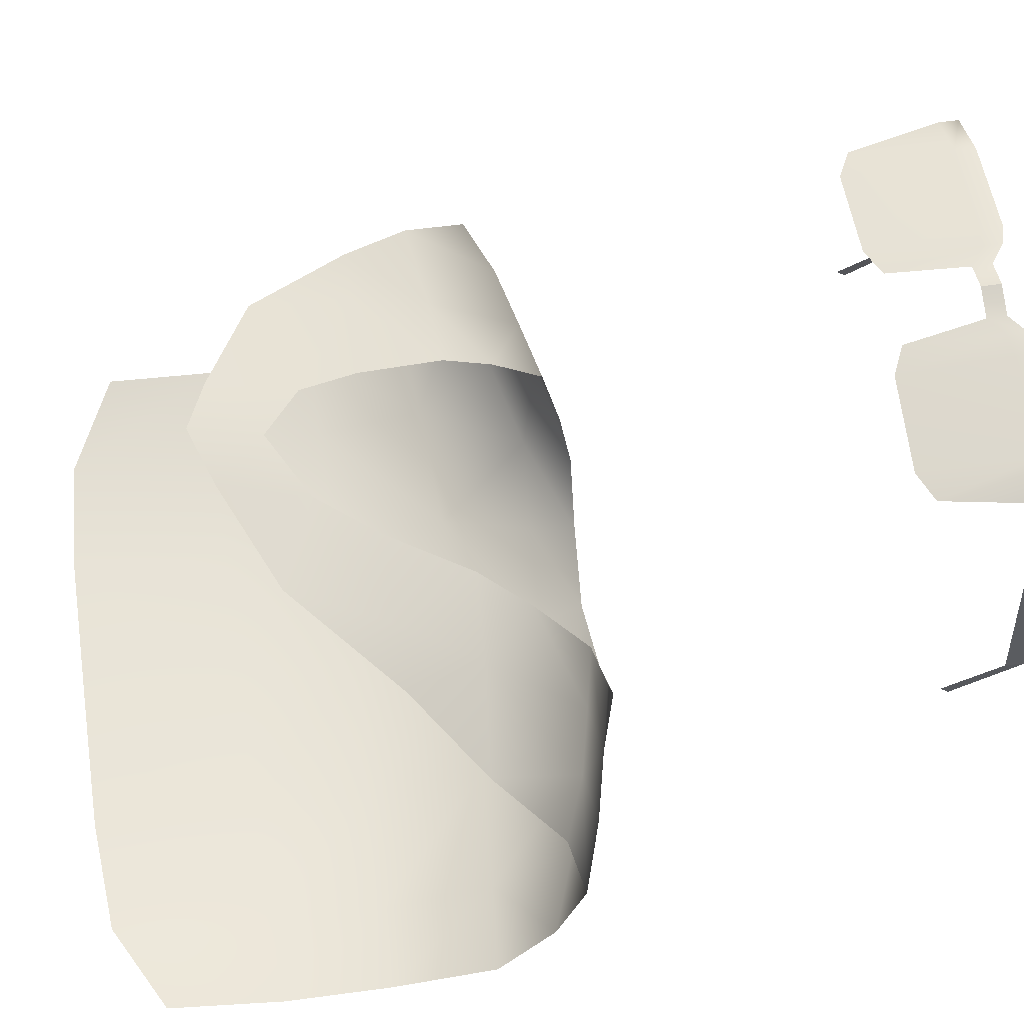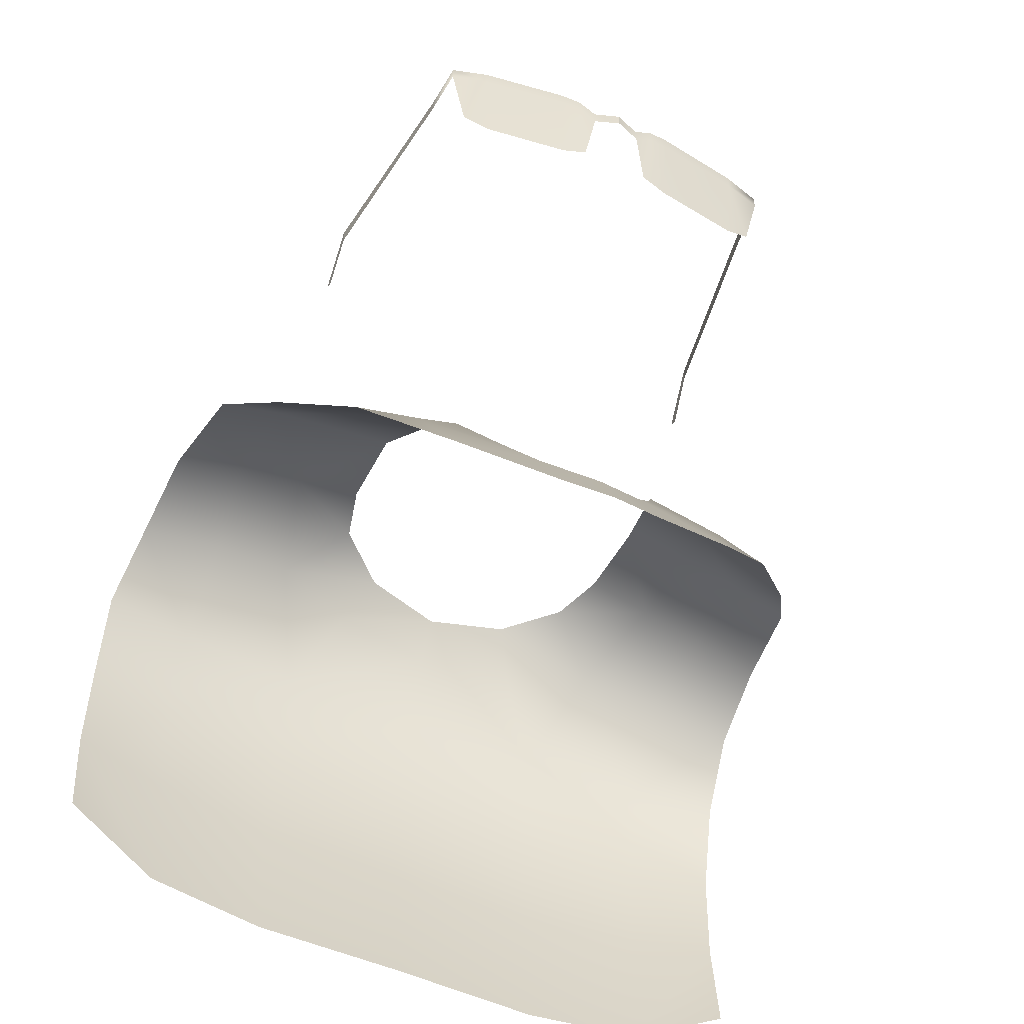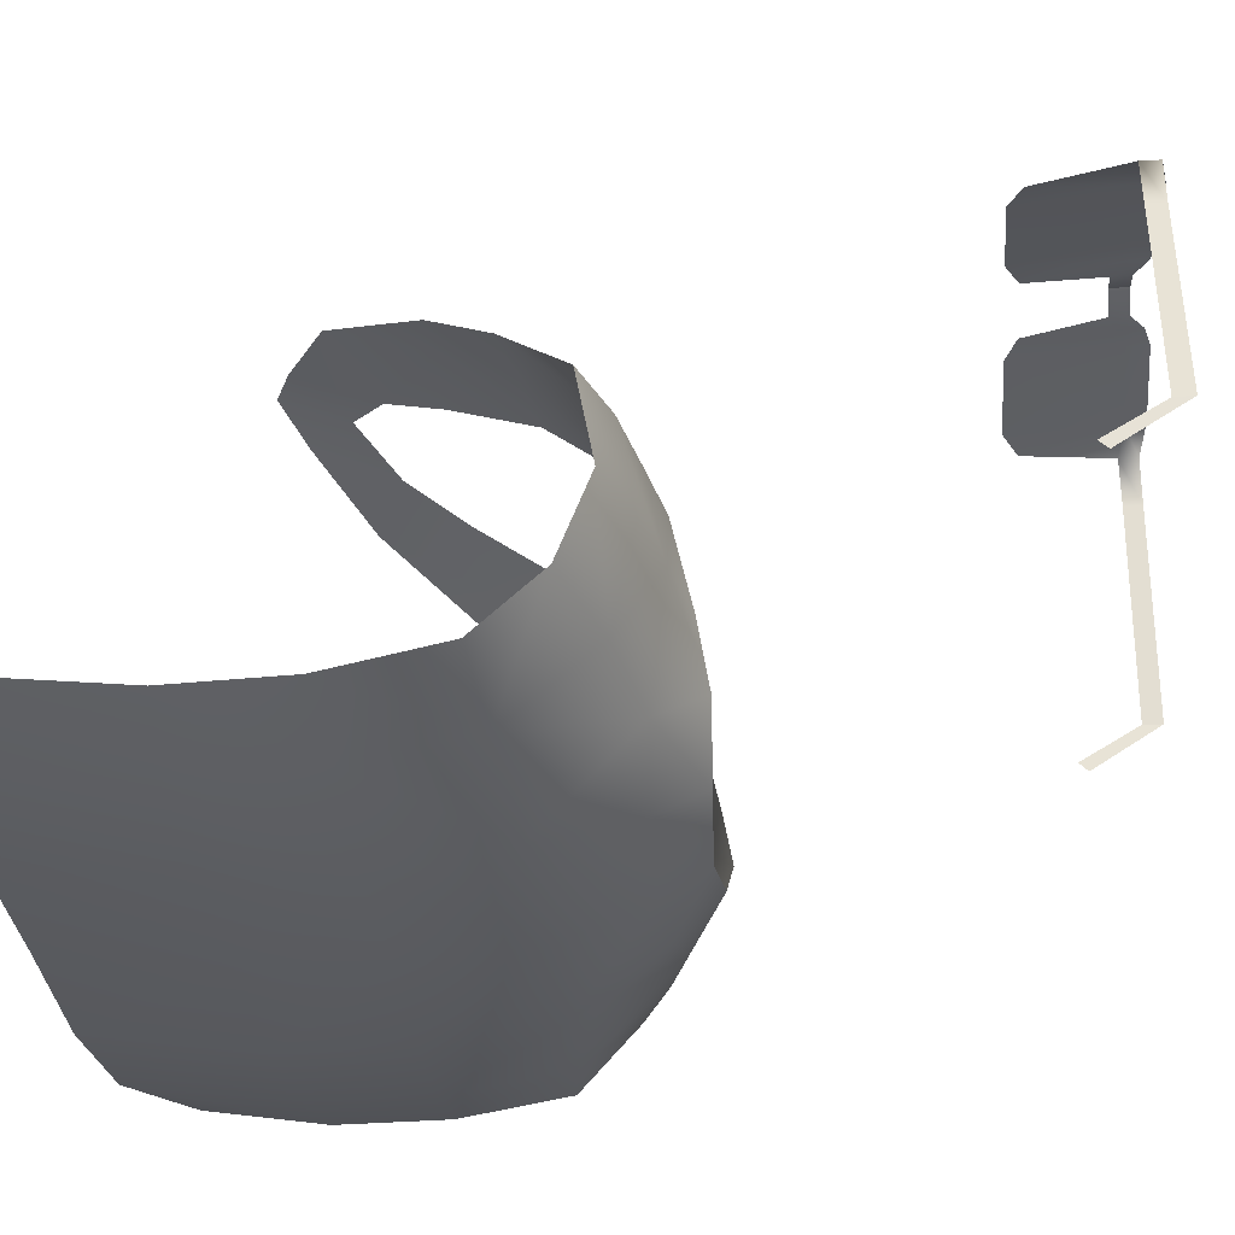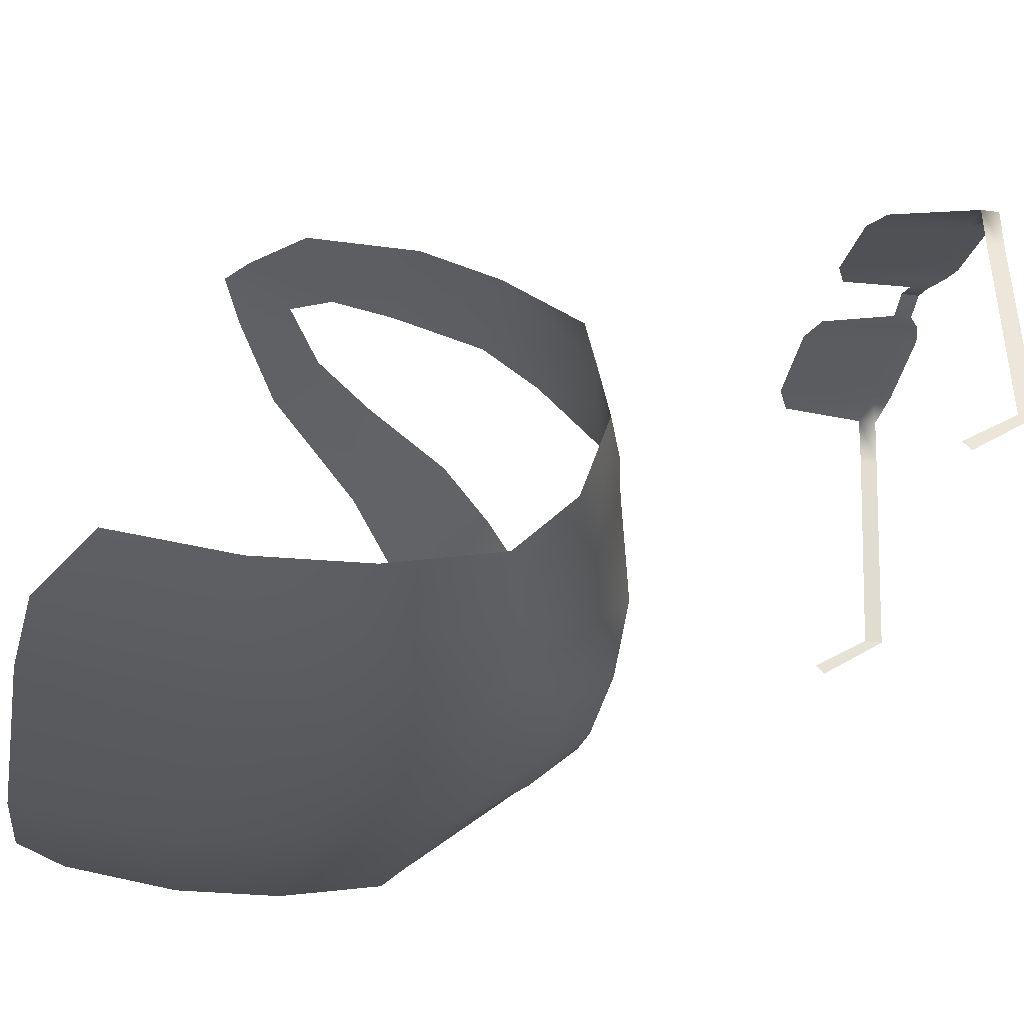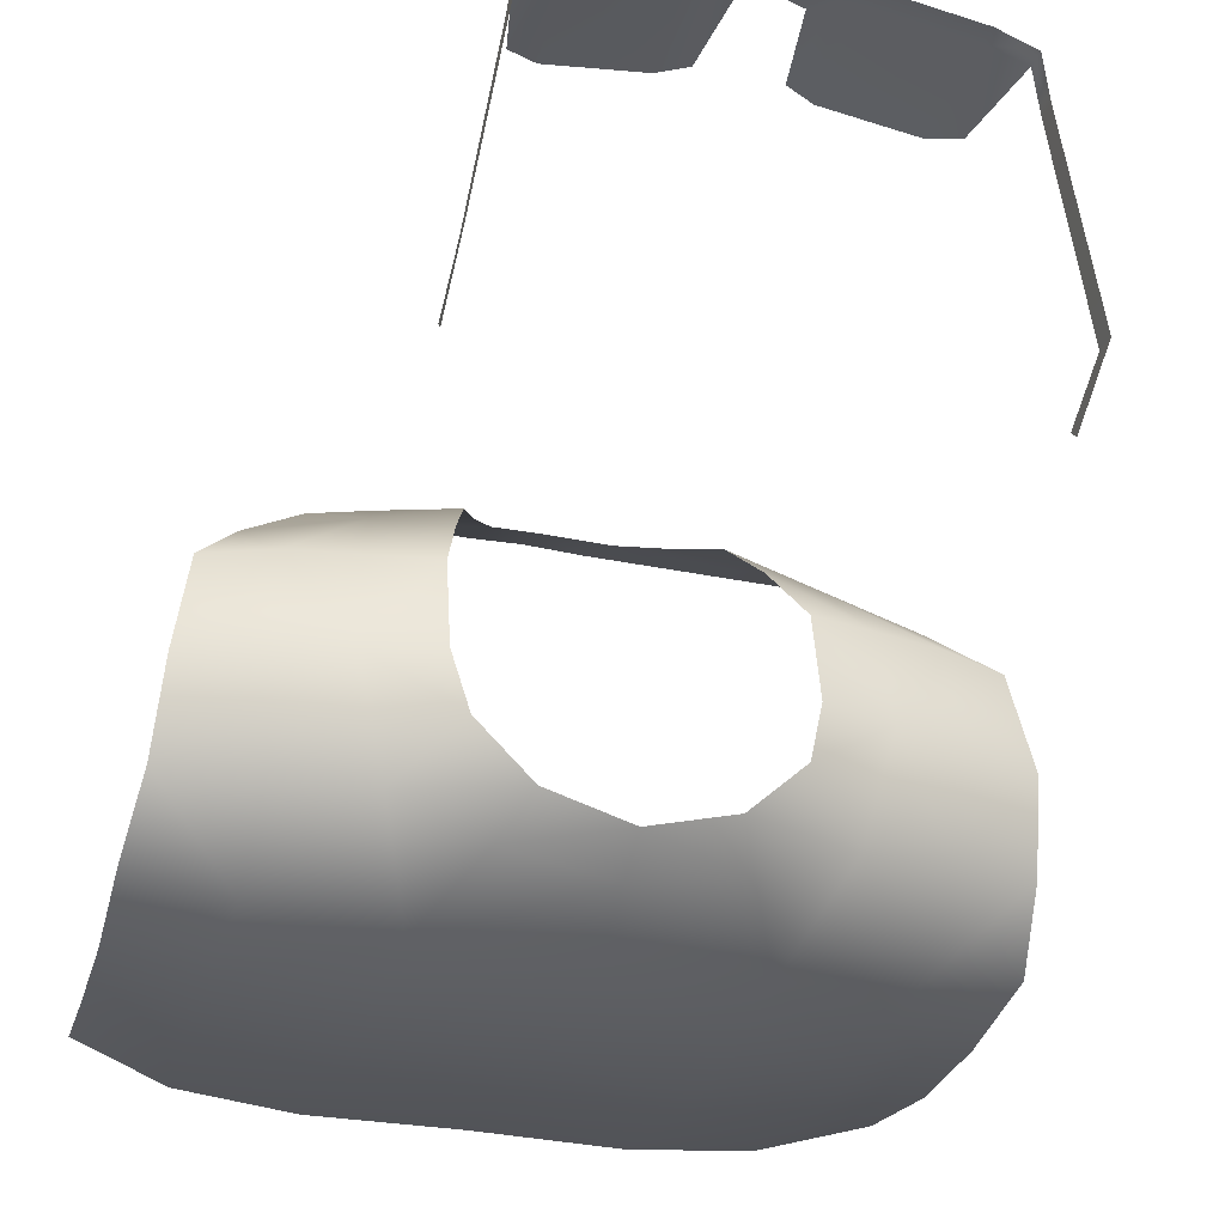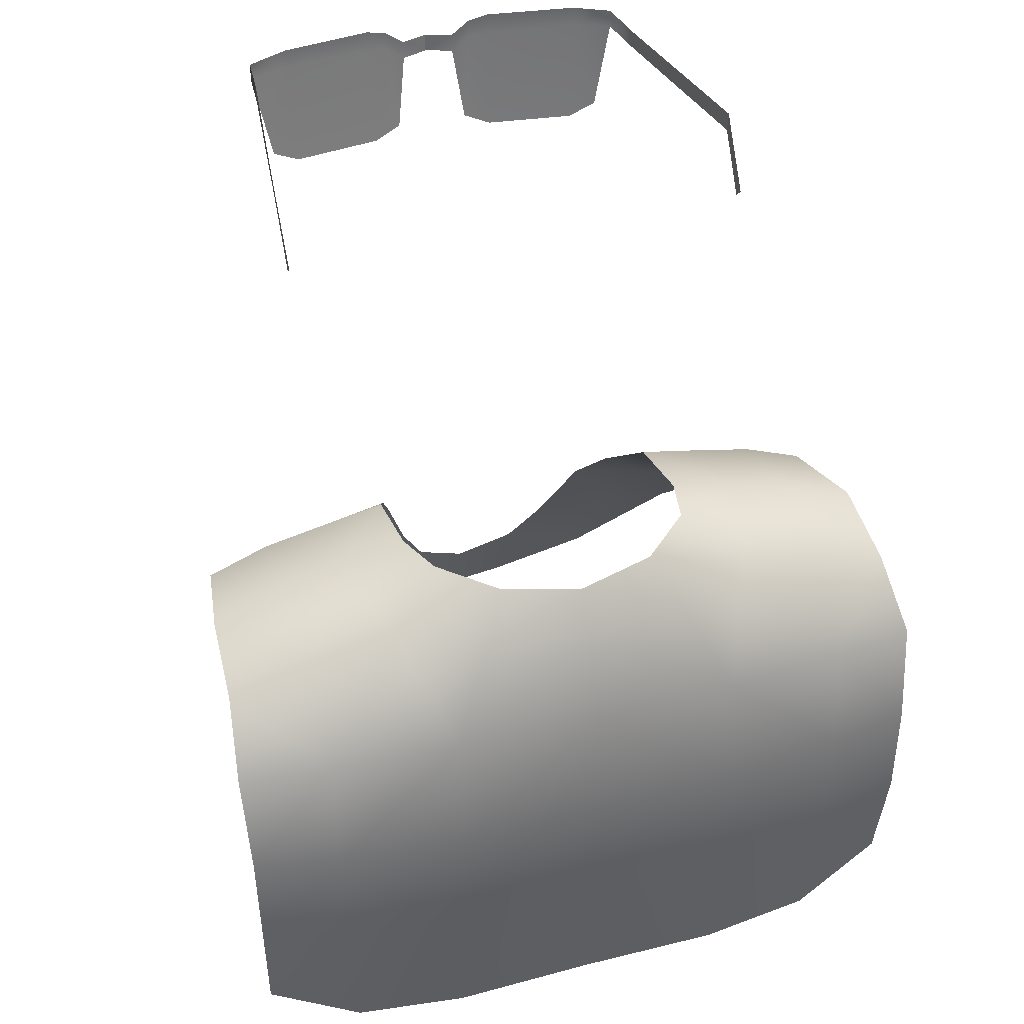
<metadata>
{"format":"obj","ext":"obj","renderer":"f3d","projection":"perspective","resolution":1024,"background":"white","views":[{"elev":61.9,"azim":81.5,"up":"+Z"},{"elev":-55.7,"azim":-24.8,"up":"+Y"},{"elev":-32.5,"azim":95.3,"up":"+Z"},{"elev":-29.3,"azim":79.5,"up":"+Z"},{"elev":-30.4,"azim":163.4,"up":"+Z"},{"elev":38.6,"azim":161.9,"up":"+Y"}]}
</metadata>
<code>
g bf_geo
v 1.793e-18 1.111 -0.1245
v 0.06931 1.036 -0.1137
v 3.845e-18 1.036 -0.1127
v 0.06993 1.11 -0.1239
v 1.437e-18 1.168 -0.1265
v 0.1239 1.04 -0.11
v 0.06972 1.167 -0.1247
v 6.523e-18 1.224 -0.12
v 0.1284 1.112 -0.1179
v 0.06951 1.222 -0.1169
v -1.806e-18 1.261 -0.1041
v 0.1703 1.116 -0.11
v 0.1681 1.063 -0.1025
v 0.1301 1.165 -0.1174
v 0.1713 1.166 -0.1091
v 0.13 1.218 -0.1086
v 0.1729 1.215 -0.0999
v 0.1689 1.242 -0.07127
v 0.04848 1.263 -0.09642
v -1.364e-17 1.281 -0.09096
v 0.03807 1.284 -0.08139
v 0.08902 1.266 -0.08162
v 0.06303 1.285 -0.0579
v 0.1021 1.273 -0.03051
v 0.07027 1.281 -0.02941
v 0.07023 1.272 0.0122
v 0.1288 1.256 -0.07501
v 0.1665 1.255 -0.03281
v 0.1343 1.266 -0.03162
v 0.1299 1.258 0.01409
v 0.159 1.247 0.01398
v 0.1384 1.217 0.04495
v 0.09968 1.265 0.0132
v 0.06138 1.247 0.0434
v 0.09006 1.222 0.05617
v 0.1086 1.187 0.07607
v 0.05307 1.224 0.06621
v 0.08043 1.187 0.08264
v 0.03951 1.185 0.087
v 0.06899 1.143 0.1047
v 0.02598 1.159 0.1013
v 0.02483 1.121 0.1186
v -6.984e-19 1.143 0.1124
v -8.626e-19 1.112 0.1254
v 1.793e-18 1.111 -0.1245
v 3.845e-18 1.036 -0.1127
v -0.06931 1.036 -0.1137
v -0.06993 1.11 -0.1239
v 1.437e-18 1.168 -0.1265
v -0.1239 1.04 -0.11
v -0.06972 1.167 -0.1247
v 6.523e-18 1.224 -0.12
v -0.1284 1.112 -0.1179
v -0.06951 1.222 -0.1169
v -1.806e-18 1.261 -0.1041
v -0.1703 1.116 -0.11
v -0.1681 1.063 -0.1025
v -0.1301 1.165 -0.1174
v -0.1713 1.166 -0.1091
v -0.13 1.218 -0.1086
v -0.1729 1.215 -0.0999
v -0.1689 1.242 -0.07127
v -0.04848 1.263 -0.09642
v -1.364e-17 1.281 -0.09096
v -0.03807 1.284 -0.08139
v -0.08902 1.266 -0.08162
v -0.06303 1.285 -0.0579
v -0.1021 1.273 -0.03051
v -0.07027 1.281 -0.02941
v -0.07023 1.272 0.0122
v -0.1288 1.256 -0.07501
v -0.1665 1.255 -0.03281
v -0.1343 1.266 -0.03162
v -0.1299 1.258 0.01409
v -0.159 1.247 0.01398
v -0.1384 1.217 0.04495
v -0.09968 1.265 0.0132
v -0.06138 1.247 0.0434
v -0.09006 1.222 0.05617
v -0.1086 1.187 0.07607
v -0.05307 1.224 0.06621
v -0.08043 1.187 0.08264
v -0.03951 1.185 0.087
v -0.06899 1.143 0.1047
v -0.02598 1.159 0.1013
v -0.02483 1.121 0.1186
v -6.984e-19 1.143 0.1124
v -8.626e-19 1.112 0.1254
v 0.09651 1.447 0.1191
v 0.1102 1.447 0.0229
v 0.1106 1.456 0.02283
v 0.09651 1.455 0.119
v 0.0942 1.447 0.1418
v 0.0942 1.456 0.1417
v 0.07556 1.449 0.1459
v 0.08578 1.405 0.1397
v 0.07556 1.458 0.1459
v 0.07288 1.399 0.1415
v 0.03175 1.458 0.1523
v 0.03044 1.399 0.1471
v 0.03175 1.448 0.1522
v 0.0217 1.447 0.1534
v 0.01755 1.405 0.1486
v 0.0217 1.456 0.1535
v 0.0128 1.441 0.153
v 0.0128 1.449 0.1531
v -3.122e-18 1.441 0.1575
v -3.11e-18 1.449 0.1575
v 0.1106 1.456 0.02283
v 0.1102 1.447 0.0229
v 0.1102 1.421 0.006848
v 0.1104 1.425 0.002677
v -0.09651 1.447 0.1191
v -0.1106 1.456 0.02283
v -0.1102 1.447 0.0229
v -0.09651 1.455 0.119
v -0.0942 1.447 0.1418
v -0.0942 1.456 0.1417
v -0.07556 1.449 0.1459
v -0.08578 1.405 0.1397
v -0.07556 1.458 0.1459
v -0.07288 1.399 0.1415
v -0.03175 1.458 0.1523
v -0.03044 1.399 0.1471
v -0.03175 1.448 0.1522
v -0.0217 1.447 0.1534
v -0.01755 1.405 0.1486
v -0.0217 1.456 0.1535
v -0.0128 1.441 0.153
v -0.0128 1.449 0.1531
v -3.122e-18 1.441 0.1575
v -3.11e-18 1.449 0.1575
v -0.1106 1.456 0.02283
v -0.1104 1.425 0.002677
v -0.1102 1.421 0.006848
v -0.1102 1.447 0.0229
g bf_geo_0
f 3 2 1
f 2 4 1
f 1 4 5
f 2 6 4
f 4 7 5
f 5 7 8
f 6 9 4
f 4 9 7
f 7 10 8
f 8 10 11
f 12 9 6
f 13 12 6
f 9 14 7
f 14 9 12
f 7 14 10
f 15 14 12
f 16 14 15
f 14 16 10
f 17 16 15
f 17 18 16
f 10 19 11
f 11 19 20
f 19 21 20
f 19 10 22
f 19 22 21
f 10 16 22
f 22 23 21
f 23 22 24
f 25 23 24
f 25 24 26
f 18 27 16
f 16 27 22
f 24 22 27
f 18 28 27
f 28 29 27
f 29 24 27
f 30 29 28
f 29 30 24
f 31 30 28
f 30 31 32
f 24 33 26
f 30 33 24
f 34 26 33
f 32 35 30
f 35 33 30
f 35 34 33
f 35 32 36
f 34 35 37
f 38 35 36
f 35 38 37
f 38 39 37
f 36 40 38
f 41 39 38
f 40 41 38
f 42 41 40
f 43 41 42
f 44 43 42
f 47 46 45
f 48 47 45
f 48 45 49
f 50 47 48
f 51 48 49
f 51 49 52
f 53 50 48
f 53 48 51
f 54 51 52
f 54 52 55
f 53 56 50
f 56 57 50
f 58 53 51
f 53 58 56
f 58 51 54
f 58 59 56
f 58 60 59
f 60 58 54
f 60 61 59
f 62 61 60
f 63 54 55
f 63 55 64
f 65 63 64
f 54 63 66
f 66 63 65
f 60 54 66
f 67 66 65
f 66 67 68
f 67 69 68
f 68 69 70
f 71 62 60
f 71 60 66
f 66 68 71
f 72 62 71
f 73 72 71
f 68 73 71
f 73 74 72
f 74 73 68
f 74 75 72
f 75 74 76
f 77 68 70
f 77 74 68
f 70 78 77
f 79 76 74
f 77 79 74
f 78 79 77
f 76 79 80
f 79 78 81
f 79 82 80
f 82 79 81
f 83 82 81
f 84 80 82
f 85 82 83
f 85 84 82
f 85 86 84
f 85 87 86
f 87 88 86
f 91 90 89
f 92 91 89
f 89 93 92
f 93 94 92
f 94 93 95
f 93 96 95
f 97 94 95
f 96 98 95
f 97 95 99
f 98 100 95
f 95 101 99
f 100 101 95
f 99 101 102
f 102 101 100
f 103 102 100
f 104 99 102
f 105 102 103
f 102 105 104
f 105 106 104
f 106 105 107
f 108 106 107
f 111 110 109
f 112 111 109
f 115 114 113
f 114 116 113
f 117 113 116
f 118 117 116
f 117 118 119
f 120 117 119
f 118 121 119
f 122 120 119
f 119 121 123
f 124 122 119
f 125 119 123
f 125 124 119
f 125 123 126
f 125 126 124
f 126 127 124
f 123 128 126
f 126 129 127
f 129 126 128
f 130 129 128
f 129 130 131
f 130 132 131
f 135 134 133
f 136 135 133

</code>
